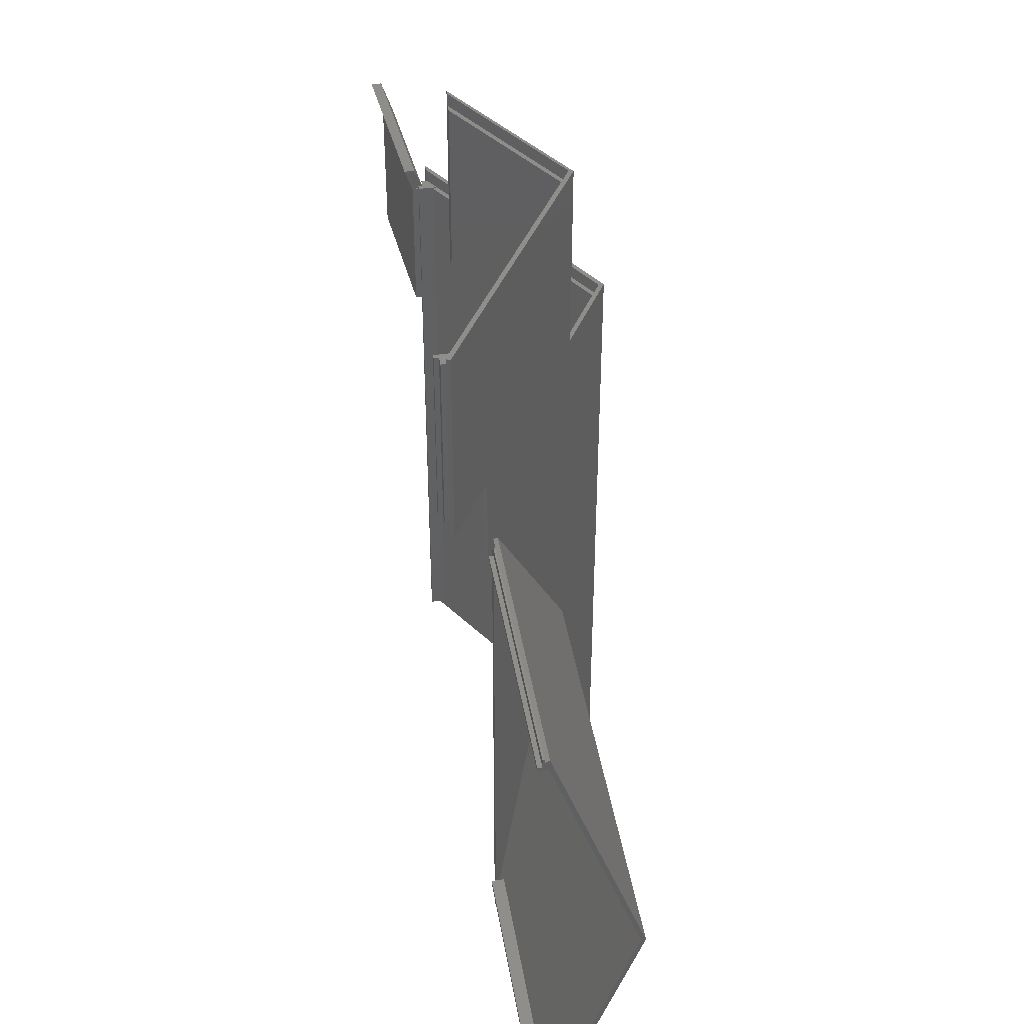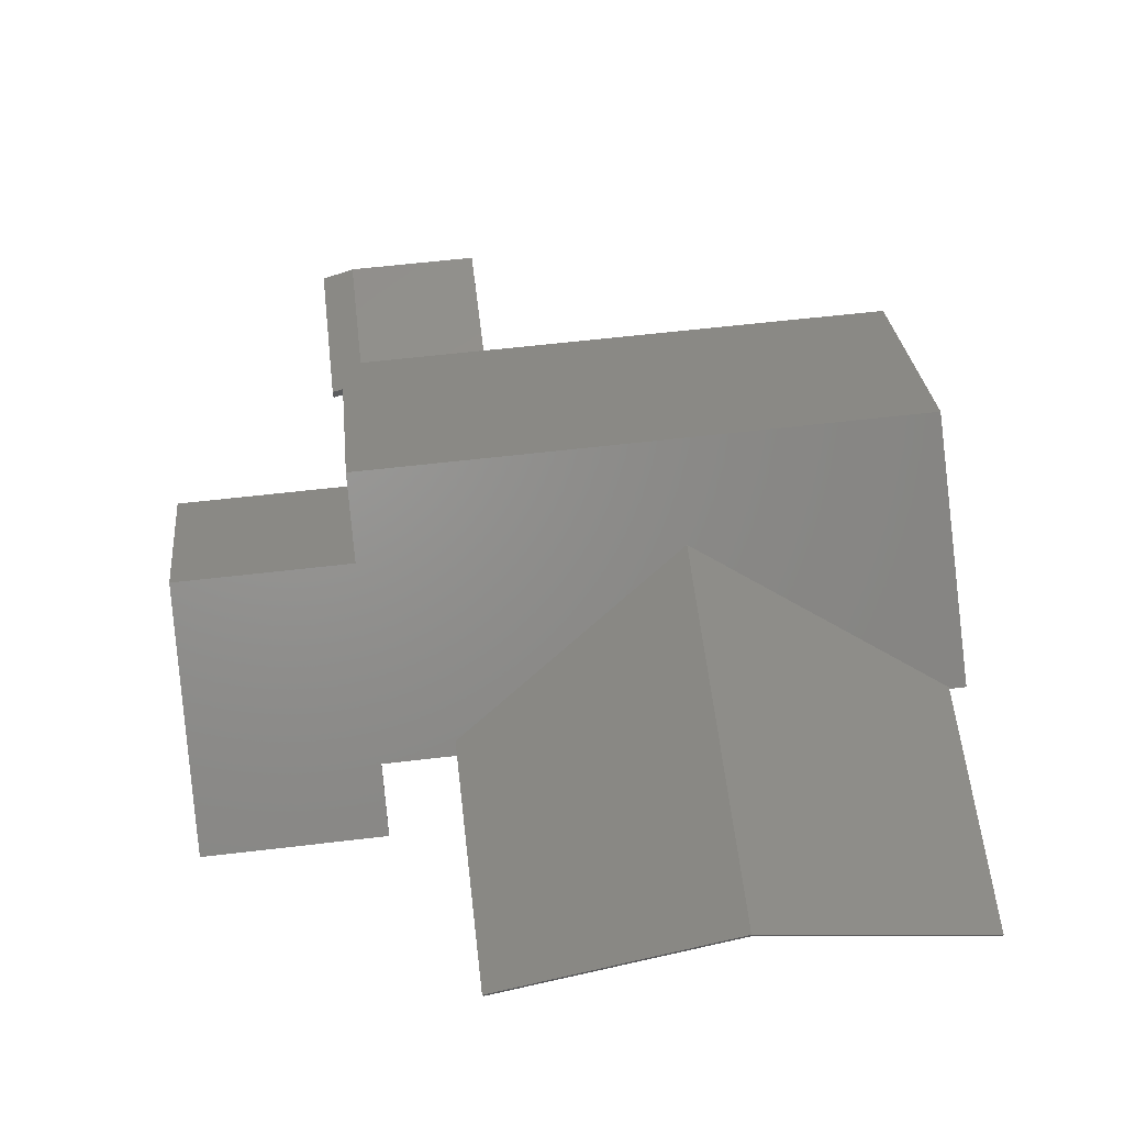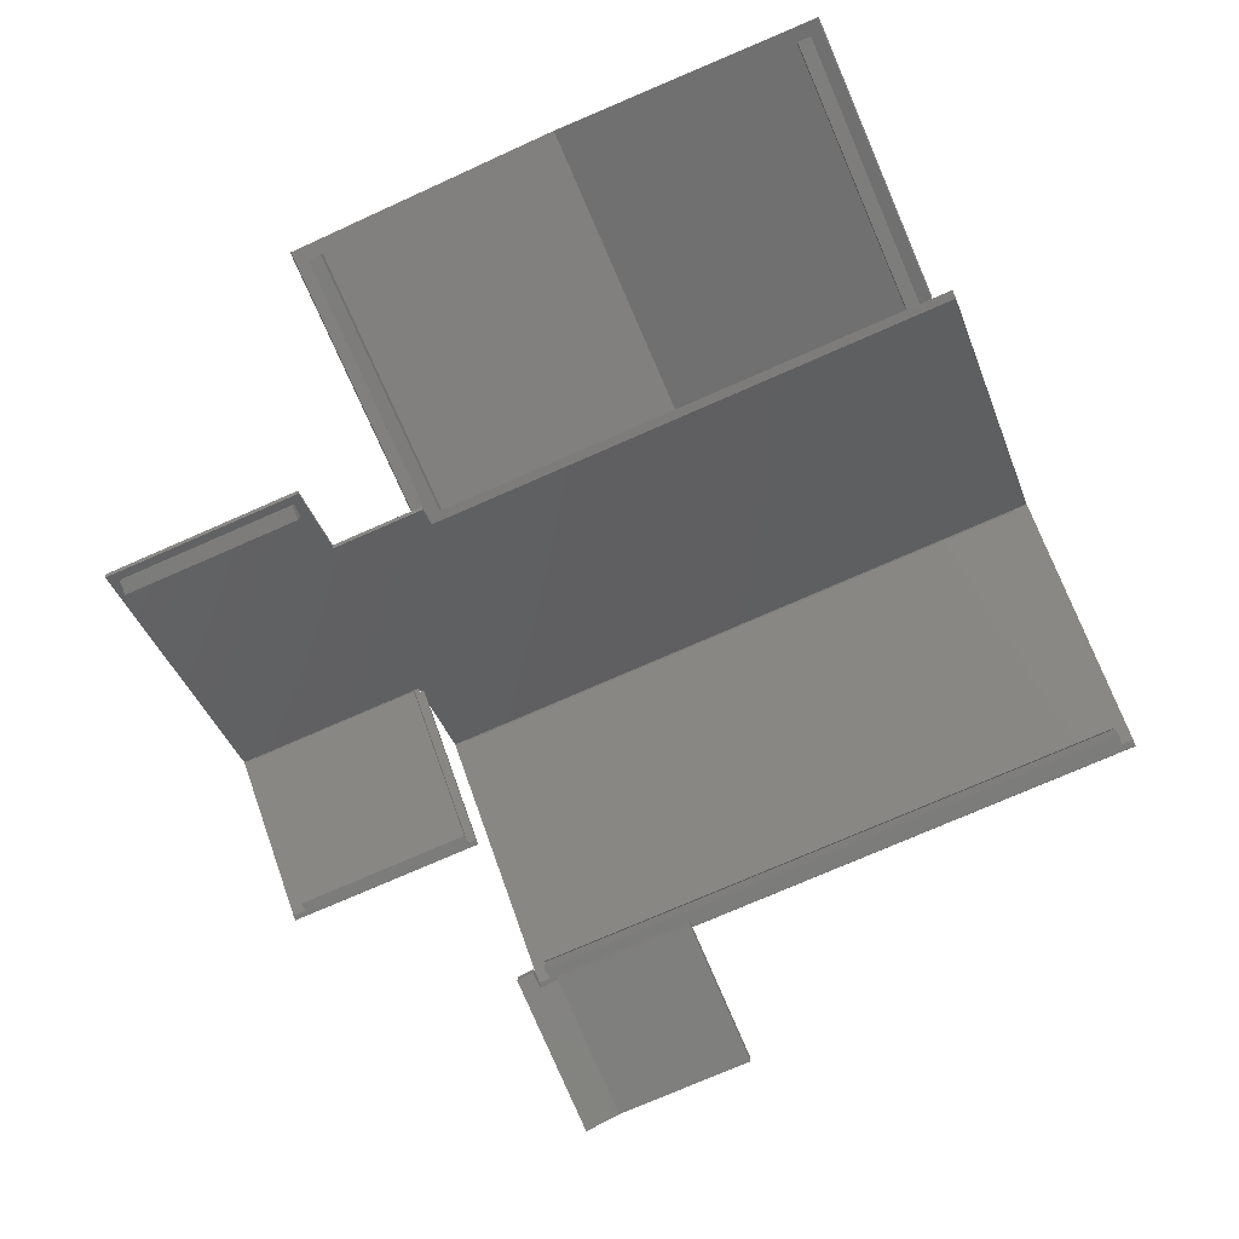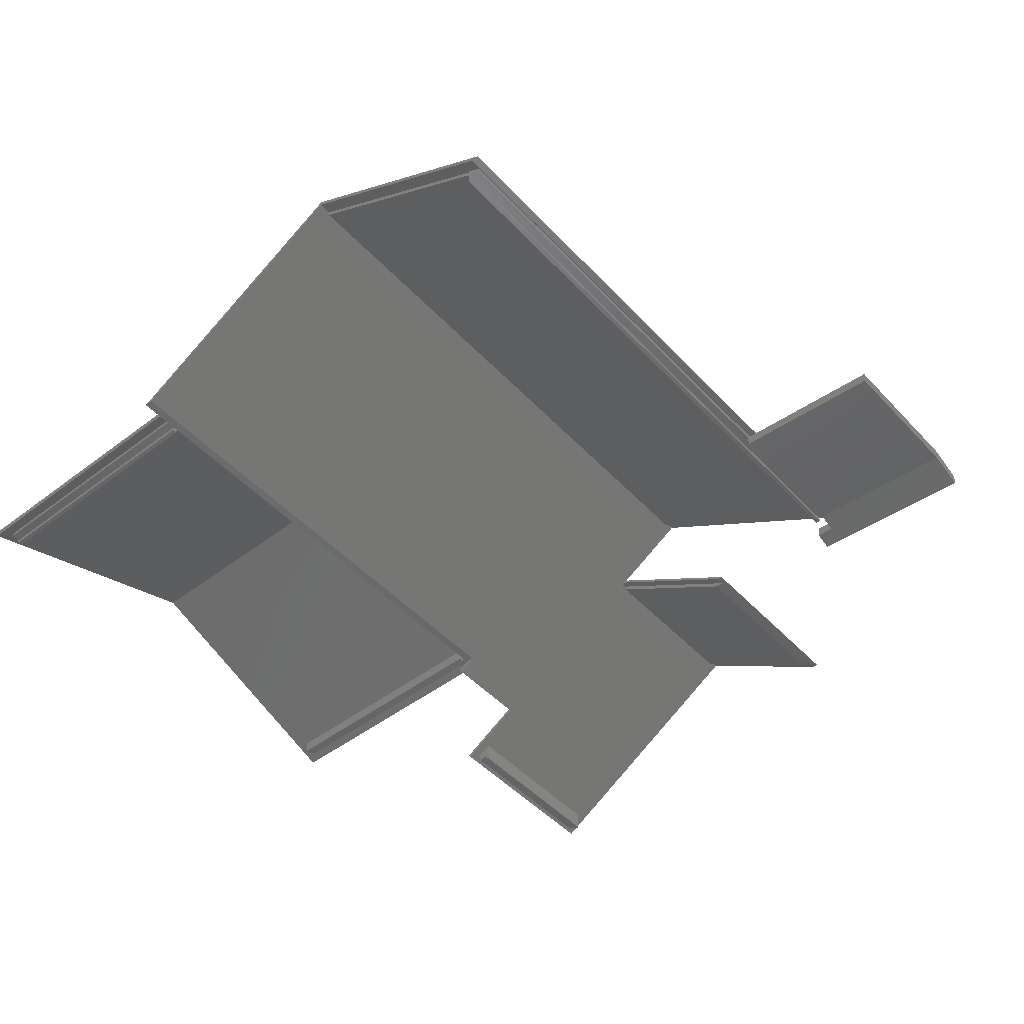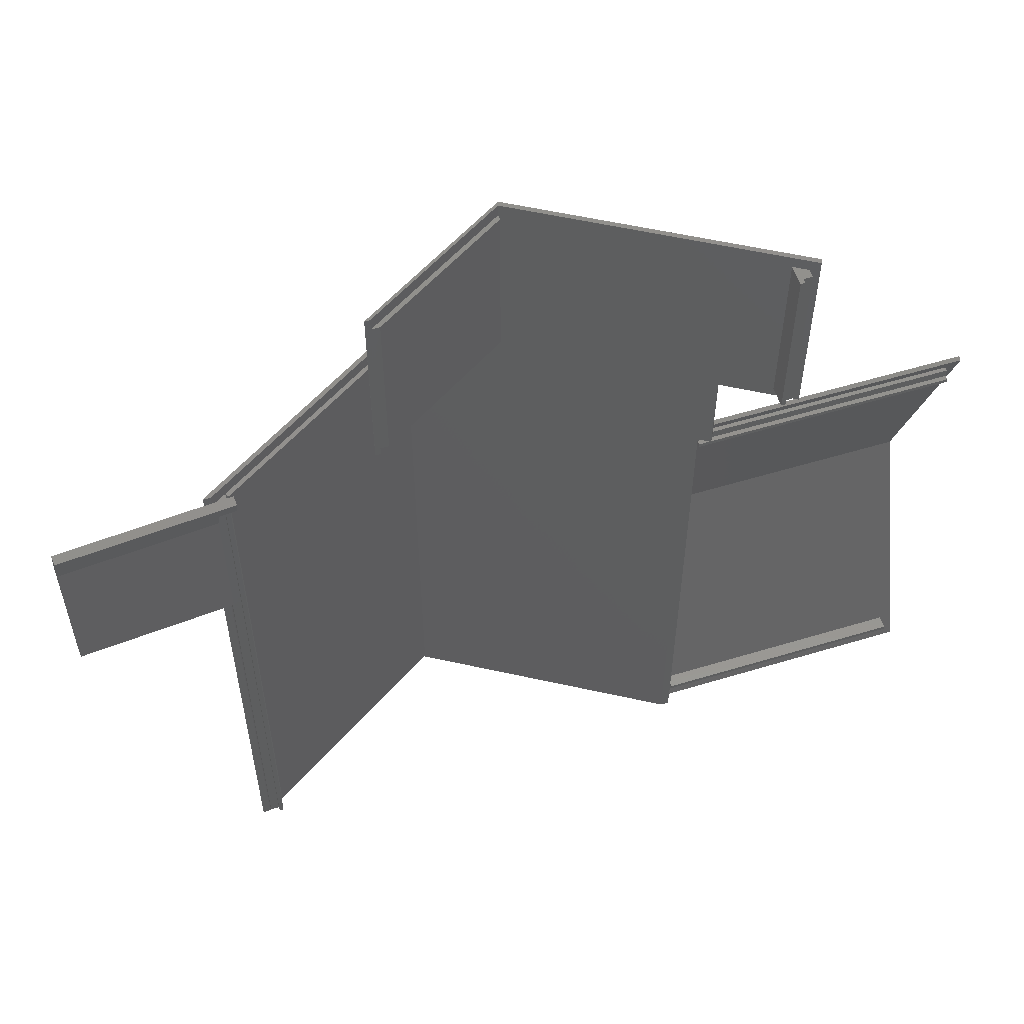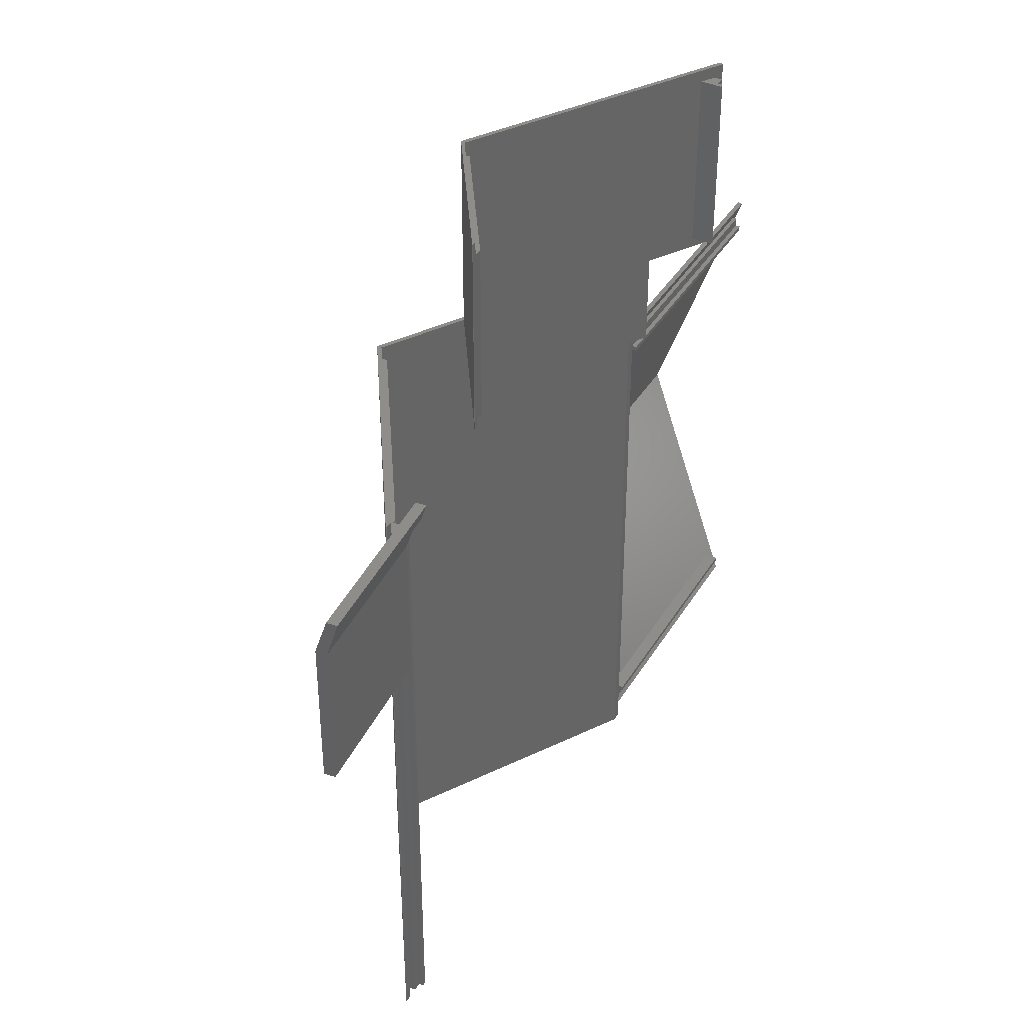
<metadata>
{"format":"stl","ext":"stl","renderer":"f3d","projection":"perspective","resolution":1024,"background":"white","views":[{"elev":42.7,"azim":-99.4,"up":"+Y"},{"elev":61.9,"azim":-96.8,"up":"+Z"},{"elev":-75.7,"azim":-66.4,"up":"+Z"},{"elev":-48.0,"azim":40.5,"up":"+Z"},{"elev":56.3,"azim":162.4,"up":"+Y"},{"elev":39.0,"azim":118.1,"up":"+Y"}]}
</metadata>
<code>
# stl→obj: 135 verts, 250 faces
v -537.3 -2.234e+04 1492
v 1967 -2.234e+04 1449
v -537.3 -2.234e+04 1449
v 1967 -2.234e+04 1492
v 1967 -2.239e+04 1575
v -537.3 -2.239e+04 1449
v 1967 -2.239e+04 1449
v -537.3 -2.239e+04 1575
v 1967 -2.226e+04 1492
v -537.3 -2.226e+04 1492
v 1967 -2.226e+04 1531
v -537.3 -2.226e+04 1531
v 3434 -2.463e+04 2404
v 3434 -2.465e+04 2409
v 3434 -2.465e+04 2365
v -659.9 -2.465e+04 2365
v -659.9 -2.465e+04 2409
v -659.9 -2.213e+04 1531
v 1967 -2.213e+04 1531
v 1967 -2.215e+04 1492
v -659.9 -2.215e+04 1492
v -537.3 -2.695e+04 1449
v 1967 -2.695e+04 1449
v -537.3 -2.695e+04 1492
v 1967 -2.695e+04 1492
v 1967 -2.691e+04 1449
v -537.3 -2.691e+04 1449
v 1967 -2.691e+04 1575
v -537.3 -2.691e+04 1575
v -537.3 -2.703e+04 1492
v 1967 -2.703e+04 1492
v 1967 -2.703e+04 1531
v -537.3 -2.703e+04 1531
v 3434 -2.466e+04 2404
v -659.9 -2.716e+04 1531
v 1967 -2.716e+04 1531
v 1967 -2.714e+04 1492
v -659.9 -2.714e+04 1492
v 1229 -1.948e+04 1052
v 3608 -1.948e+04 2420
v 1250 -1.948e+04 1016
v 3596 -1.948e+04 2462
v 3624 -1.948e+04 2444
v 1326 -1.959e+04 1061
v 1250 -2.138e+04 1016
v 1453 -1.959e+04 1136
v 1453 -2.129e+04 1136
v 1877 -2.138e+04 1389
v 1877 -2.226e+04 1389
v 2049 -2.226e+04 1492
v 2049 -2.734e+04 1492
v 3608 -2.133e+04 2420
v 4376 -2.734e+04 2877
v 4376 -2.133e+04 2877
v 1326 -2.129e+04 1061
v 3624 -2.133e+04 2444
v 3596 -2.133e+04 2462
v 1855 -2.138e+04 1425
v 1855 -2.226e+04 1425
v 1411 -1.959e+04 984.4
v 1326 -1.959e+04 984.4
v 1453 -1.959e+04 942.4
v 1411 -1.959e+04 942.4
v 1326 -2.129e+04 984.4
v 1411 -2.129e+04 984.4
v 4377 -2.734e+04 2927
v 1967 -2.734e+04 1492
v 4377 -2.133e+04 2927
v 1229 -2.138e+04 1052
v 1411 -2.129e+04 942.4
v 1453 -2.129e+04 942.4
v 4377 -2.145e+04 2877
v 4377 -2.722e+04 2827
v 4377 -2.722e+04 2877
v 4377 -2.145e+04 2827
v 6362 -2.145e+04 1627
v 6340 -2.145e+04 1591
v 6340 -2.722e+04 1591
v 6362 -2.722e+04 1627
v 6489 -2.136e+04 1444
v 6486 -2.154e+04 1399
v 6494 -2.154e+04 1502
v 6481 -2.136e+04 1344
v 7933 -2.289e+04 1282
v 6486 -2.289e+04 1399
v 7933 -2.154e+04 1282
v 6314 -2.136e+04 1357
v 6322 -2.136e+04 1457
v 7941 -2.289e+04 1386
v 6486 -2.289e+04 1503
v 6310 -2.12e+04 1306
v 6317 -2.12e+04 1404
v 7932 -2.12e+04 1274
v 7924 -2.12e+04 1176
v 6486 -2.154e+04 1503
v 7941 -2.154e+04 1386
v 3609 -2.133e+04 2421
v 3609 -2.129e+04 2421
v 3609 -1.96e+04 2421
v 3609 -1.948e+04 2421
v 5015 -2.137e+04 1568
v 3657 -2.133e+04 2424
v 3657 -2.137e+04 2424
v 5015 -1.948e+04 1568
v 5014 -1.948e+04 1567
v 4965 -1.948e+04 1567
v 3642 -2.133e+04 2400
v 3642 -2.137e+04 2400
v 5014 -2.137e+04 1567
v 4965 -2.129e+04 1567
v 4965 -2.137e+04 1567
v 4965 -1.96e+04 1567
v 3609 -1.96e+04 2371
v 4886 -2.129e+04 1567
v 3609 -2.129e+04 2371
v 4886 -1.96e+04 1567
v 6362 -2.723e+04 1449
v 6362 -2.723e+04 1627
v 6362 -2.145e+04 1449
v 6404 -2.145e+04 1449
v 6404 -2.723e+04 1449
v 6489 -2.145e+04 1492
v 6404 -2.723e+04 1492
v 6404 -2.145e+04 1492
v 6489 -2.723e+04 1492
v 6489 -2.145e+04 1547
v 6489 -2.723e+04 1547
v 6565 -2.133e+04 1541
v 6499 -2.734e+04 1541
v 6499 -2.133e+04 1541
v 6565 -2.734e+04 1541
v 4377 -2.734e+04 2877
v 4377 -2.133e+04 2877
v 6569 -2.734e+04 1546
v 6569 -2.133e+04 1546
f 1 2 3
f 2 1 4
f 5 6 7
f 6 5 8
f 9 1 10
f 1 9 4
f 2 5 7
f 5 2 4
f 5 4 11
f 11 4 9
f 2 6 3
f 6 2 7
f 12 9 10
f 9 12 11
f 5 12 8
f 12 5 11
f 8 1 6
f 1 8 12
f 6 1 3
f 1 12 10
f 13 14 15
f 14 16 15
f 16 14 17
f 14 18 17
f 18 14 19
f 19 14 13
f 20 13 15
f 13 20 19
f 20 16 21
f 16 20 15
f 18 16 17
f 16 18 21
f 18 20 21
f 20 18 19
f 22 23 24
f 25 24 23
f 26 27 28
f 29 28 27
f 30 24 31
f 25 31 24
f 26 28 23
f 25 23 28
f 32 25 28
f 31 25 32
f 22 27 23
f 26 23 27
f 30 31 33
f 32 33 31
f 29 33 28
f 32 28 33
f 27 24 29
f 33 29 24
f 22 24 27
f 30 33 24
f 15 14 34
f 15 16 14
f 17 14 16
f 17 35 14
f 36 14 35
f 34 14 36
f 15 34 37
f 36 37 34
f 38 16 37
f 15 37 16
f 17 16 35
f 38 35 16
f 38 37 35
f 36 35 37
f 39 40 41
f 40 39 42
f 40 42 43
f 41 44 45
f 44 41 40
f 44 40 46
f 46 40 47
f 47 40 48
f 48 40 49
f 49 40 50
f 50 40 51
f 51 40 52
f 51 52 53
f 53 52 54
f 45 55 48
f 55 45 44
f 48 55 47
f 56 42 57
f 42 56 43
f 58 49 59
f 49 58 48
f 44 60 61
f 60 62 63
f 62 60 46
f 46 60 44
f 60 64 61
f 64 60 65
f 66 9 67
f 9 66 57
f 57 66 68
f 58 39 69
f 39 58 42
f 42 58 59
f 42 59 9
f 42 9 57
f 62 70 63
f 70 62 71
f 53 67 51
f 67 53 66
f 50 59 49
f 59 50 9
f 44 64 55
f 64 44 61
f 54 66 53
f 66 54 68
f 50 67 9
f 67 50 51
f 62 47 71
f 47 62 46
f 48 69 45
f 69 48 58
f 60 70 65
f 70 60 63
f 52 43 56
f 43 52 40
f 47 70 71
f 70 47 65
f 65 47 64
f 64 47 55
f 56 54 52
f 54 56 57
f 54 57 68
f 39 45 69
f 45 39 41
f 72 73 74
f 73 72 75
f 75 76 77
f 76 75 72
f 77 73 75
f 73 77 78
f 77 79 78
f 79 77 76
f 79 73 78
f 73 79 74
f 79 72 74
f 72 79 76
f 80 81 82
f 81 80 83
f 81 84 85
f 84 81 86
f 80 87 83
f 87 80 88
f 89 85 84
f 85 89 90
f 88 91 87
f 91 88 92
f 91 93 94
f 93 91 92
f 95 82 81
f 88 93 92
f 93 88 80
f 93 80 82
f 93 82 96
f 94 87 91
f 87 94 83
f 83 94 81
f 81 94 86
f 95 85 90
f 85 95 81
f 89 95 90
f 95 89 82
f 82 89 96
f 86 89 84
f 89 86 96
f 96 86 94
f 96 94 93
f 43 97 56
f 97 43 98
f 98 43 99
f 99 43 100
f 101 102 103
f 102 43 56
f 43 102 104
f 104 102 101
f 100 105 106
f 105 100 104
f 104 100 43
f 102 97 107
f 97 102 56
f 102 108 103
f 108 102 107
f 105 101 109
f 101 105 104
f 110 97 98
f 97 110 107
f 107 111 108
f 111 107 110
f 106 99 100
f 99 106 112
f 113 114 115
f 114 113 116
f 105 112 106
f 116 110 114
f 110 116 112
f 110 112 111
f 111 112 109
f 109 112 105
f 113 112 116
f 112 113 99
f 98 114 110
f 114 98 115
f 98 113 115
f 113 98 99
f 101 111 109
f 111 101 108
f 108 101 103
f 76 117 118
f 117 76 119
f 120 117 119
f 117 120 121
f 122 123 124
f 123 122 125
f 119 124 120
f 124 119 76
f 124 76 122
f 122 76 126
f 127 76 118
f 76 127 126
f 120 123 121
f 123 120 124
f 127 123 125
f 123 117 121
f 117 123 118
f 118 123 127
f 122 127 125
f 127 122 126
f 128 129 130
f 129 128 131
f 130 132 133
f 132 130 129
f 134 68 66
f 68 134 135
f 68 132 66
f 132 68 133
f 134 129 131
f 129 134 132
f 132 134 66
f 128 134 131
f 134 128 135
f 133 128 130
f 128 133 135
f 135 133 68

</code>
